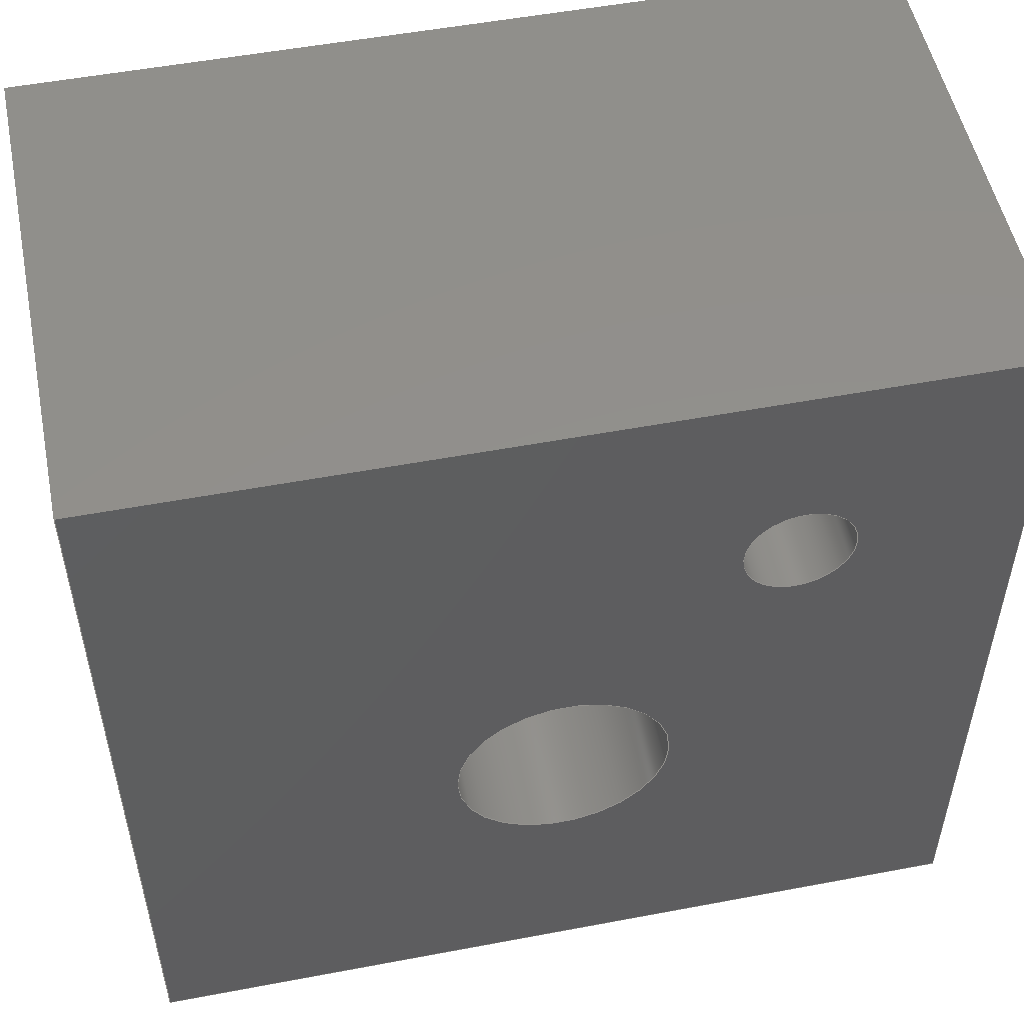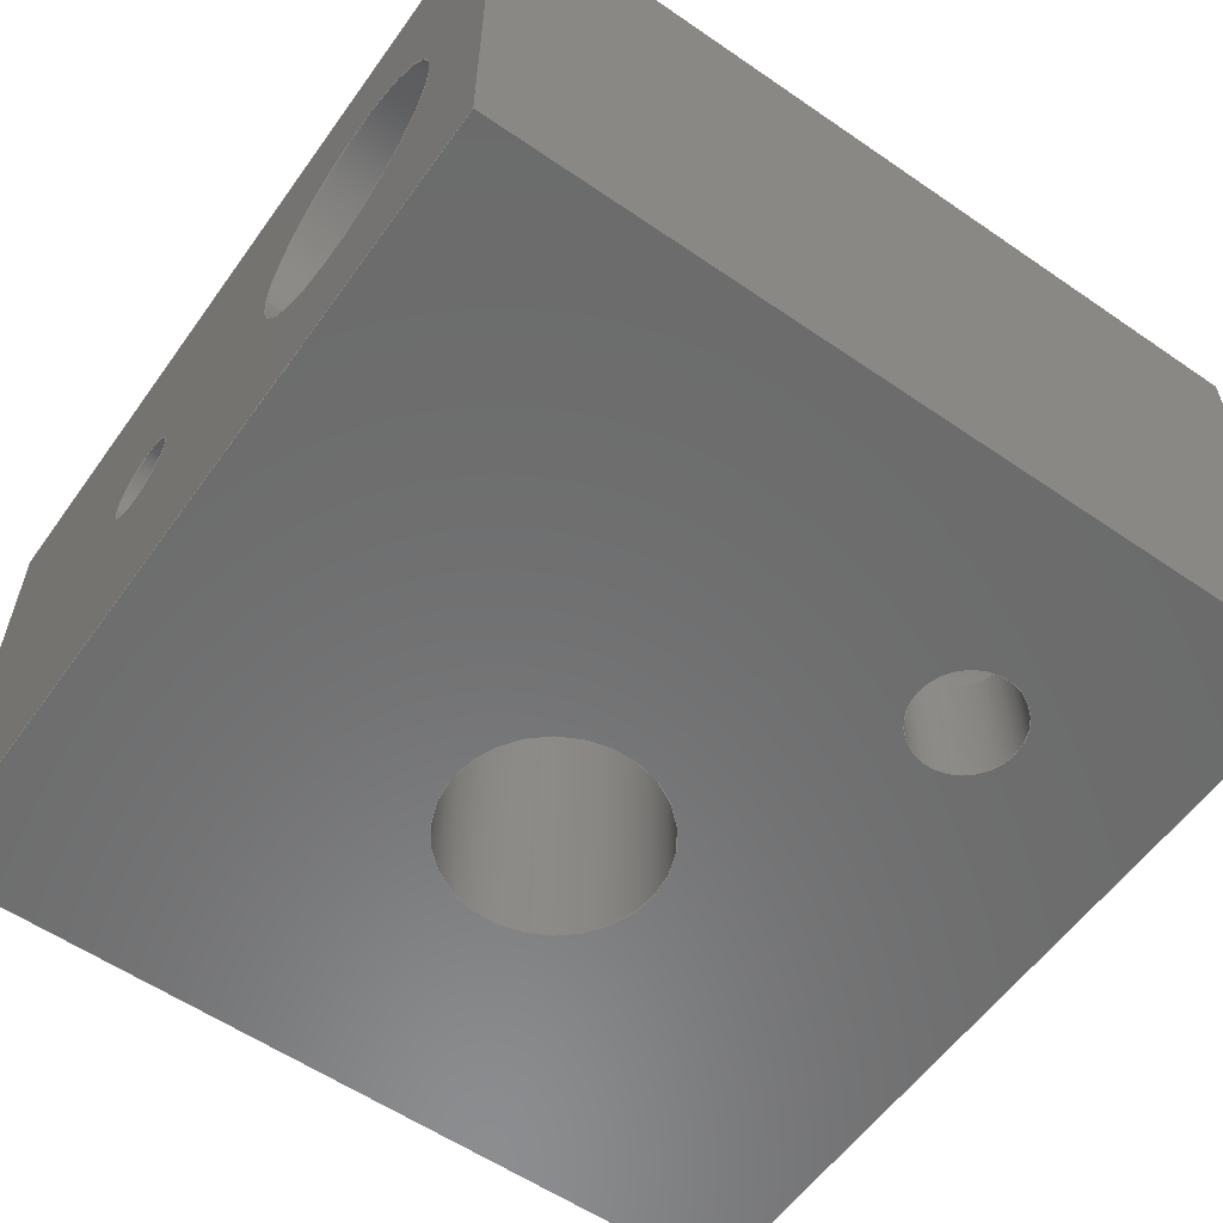
<metadata>
{"format":"step","ext":"step","renderer":"f3d","projection":"perspective","resolution":1024,"background":"white","views":[{"elev":52.4,"azim":-11.5,"up":"+Z"},{"elev":-57.9,"azim":-35.4,"up":"+Y"}]}
</metadata>
<code>
ISO-10303-21;
DATA;
#1=MECHANICAL_DESIGN_GEOMETRIC_PRESENTATION_REPRESENTATION('',(#4),#374);
#2=SHAPE_REPRESENTATION_RELATIONSHIP('SRR','None',#381,#3);
#3=ADVANCED_BREP_SHAPE_REPRESENTATION('',(#5),#373);
#4=STYLED_ITEM('',(#390),#5);
#5=MANIFOLD_SOLID_BREP('Body1',#197);
#6=PLANE('',#222);
#7=PLANE('',#223);
#8=PLANE('',#224);
#9=PLANE('',#225);
#10=PLANE('',#226);
#11=PLANE('',#227);
#12=PLANE('',#228);
#13=FACE_BOUND('',#34,.T.);
#14=FACE_BOUND('',#38,.T.);
#15=FACE_BOUND('',#39,.T.);
#16=FACE_BOUND('',#42,.T.);
#17=FACE_BOUND('',#45,.T.);
#18=FACE_BOUND('',#47,.T.);
#19=FACE_BOUND('',#48,.T.);
#20=FACE_OUTER_BOUND('',#31,.T.);
#21=FACE_OUTER_BOUND('',#32,.T.);
#22=FACE_OUTER_BOUND('',#33,.T.);
#23=FACE_OUTER_BOUND('',#35,.T.);
#24=FACE_OUTER_BOUND('',#36,.T.);
#25=FACE_OUTER_BOUND('',#37,.T.);
#26=FACE_OUTER_BOUND('',#40,.T.);
#27=FACE_OUTER_BOUND('',#41,.T.);
#28=FACE_OUTER_BOUND('',#43,.T.);
#29=FACE_OUTER_BOUND('',#44,.T.);
#30=FACE_OUTER_BOUND('',#46,.T.);
#31=EDGE_LOOP('',(#132,#133,#134,#135,#136));
#32=EDGE_LOOP('',(#137,#138,#139,#140));
#33=EDGE_LOOP('',(#141,#142,#143,#144));
#34=EDGE_LOOP('',(#145,#146));
#35=EDGE_LOOP('',(#147,#148,#149,#150));
#36=EDGE_LOOP('',(#151));
#37=EDGE_LOOP('',(#152,#153,#154,#155));
#38=EDGE_LOOP('',(#156));
#39=EDGE_LOOP('',(#157));
#40=EDGE_LOOP('',(#158,#159,#160,#161));
#41=EDGE_LOOP('',(#162,#163,#164,#165));
#42=EDGE_LOOP('',(#166));
#43=EDGE_LOOP('',(#167,#168,#169,#170));
#44=EDGE_LOOP('',(#171,#172,#173,#174));
#45=EDGE_LOOP('',(#175));
#46=EDGE_LOOP('',(#176,#177,#178,#179));
#47=EDGE_LOOP('',(#180));
#48=EDGE_LOOP('',(#181));
#49=B_SPLINE_CURVE_WITH_KNOTS('',3,(#290,#291,#292,#293,#294,#295,#296,
#297,#298,#299),.UNSPECIFIED.,.F.,.F.,(4,2,2,2,4),(0,0.04775,
0.09551,0.1432,0.1909),.UNSPECIFIED.);
#50=B_SPLINE_CURVE_WITH_KNOTS('',3,(#300,#301,#302,#303,#304,#305,#306,
#307,#308,#309,#310,#311,#312,#313,#314,#315,#316,#317,#318,#319,#320,#321,
#322,#323,#324,#325),.UNSPECIFIED.,.F.,.F.,(4,2,2,2,2,2,2,2,2,2,2,2,4),
(0.1909,0.2386,0.2863,0.334,
0.3818,0.4296,0.4773,0.525,
0.5727,0.6204,0.6681,0.7158,
0.7636),.UNSPECIFIED.);
#51=LINE('',#288,#67);
#52=LINE('',#330,#68);
#53=LINE('',#336,#69);
#54=LINE('',#342,#70);
#55=LINE('',#348,#71);
#56=LINE('',#350,#72);
#57=LINE('',#352,#73);
#58=LINE('',#353,#74);
#59=LINE('',#356,#75);
#60=LINE('',#358,#76);
#61=LINE('',#359,#77);
#62=LINE('',#362,#78);
#63=LINE('',#364,#79);
#64=LINE('',#365,#80);
#65=LINE('',#367,#81);
#66=LINE('',#368,#82);
#67=VECTOR('',#235,0.125);
#68=VECTOR('',#240,0.25);
#69=VECTOR('',#247,0.3);
#70=VECTOR('',#254,0.1);
#71=VECTOR('',#261,1);
#72=VECTOR('',#262,1);
#73=VECTOR('',#263,1);
#74=VECTOR('',#264,1);
#75=VECTOR('',#267,1);
#76=VECTOR('',#268,1);
#77=VECTOR('',#269,1);
#78=VECTOR('',#272,1);
#79=VECTOR('',#273,1);
#80=VECTOR('',#274,1);
#81=VECTOR('',#277,1);
#82=VECTOR('',#278,1);
#83=CIRCLE('',#212,0.125);
#84=CIRCLE('',#214,0.25);
#85=CIRCLE('',#215,0.25);
#86=CIRCLE('',#217,0.3);
#87=CIRCLE('',#218,0.3);
#88=CIRCLE('',#220,0.1);
#89=CIRCLE('',#221,0.1);
#90=VERTEX_POINT('',#285);
#91=VERTEX_POINT('',#287);
#92=VERTEX_POINT('',#289);
#93=VERTEX_POINT('',#327);
#94=VERTEX_POINT('',#329);
#95=VERTEX_POINT('',#333);
#96=VERTEX_POINT('',#335);
#97=VERTEX_POINT('',#339);
#98=VERTEX_POINT('',#341);
#99=VERTEX_POINT('',#346);
#100=VERTEX_POINT('',#347);
#101=VERTEX_POINT('',#349);
#102=VERTEX_POINT('',#351);
#103=VERTEX_POINT('',#355);
#104=VERTEX_POINT('',#357);
#105=VERTEX_POINT('',#361);
#106=VERTEX_POINT('',#363);
#107=EDGE_CURVE('',#90,#90,#83,.T.);
#108=EDGE_CURVE('',#90,#91,#51,.T.);
#109=EDGE_CURVE('',#92,#91,#49,.T.);
#110=EDGE_CURVE('',#91,#92,#50,.T.);
#111=EDGE_CURVE('',#93,#93,#84,.T.);
#112=EDGE_CURVE('',#93,#94,#52,.T.);
#113=EDGE_CURVE('',#94,#94,#85,.T.);
#114=EDGE_CURVE('',#95,#95,#86,.T.);
#115=EDGE_CURVE('',#95,#96,#53,.T.);
#116=EDGE_CURVE('',#96,#96,#87,.T.);
#117=EDGE_CURVE('',#97,#97,#88,.T.);
#118=EDGE_CURVE('',#97,#98,#54,.T.);
#119=EDGE_CURVE('',#98,#98,#89,.T.);
#120=EDGE_CURVE('',#99,#100,#55,.T.);
#121=EDGE_CURVE('',#99,#101,#56,.T.);
#122=EDGE_CURVE('',#102,#101,#57,.T.);
#123=EDGE_CURVE('',#100,#102,#58,.T.);
#124=EDGE_CURVE('',#100,#103,#59,.T.);
#125=EDGE_CURVE('',#104,#102,#60,.T.);
#126=EDGE_CURVE('',#103,#104,#61,.T.);
#127=EDGE_CURVE('',#103,#105,#62,.T.);
#128=EDGE_CURVE('',#106,#104,#63,.T.);
#129=EDGE_CURVE('',#105,#106,#64,.T.);
#130=EDGE_CURVE('',#105,#99,#65,.T.);
#131=EDGE_CURVE('',#101,#106,#66,.T.);
#132=ORIENTED_EDGE('',*,*,#107,.F.);
#133=ORIENTED_EDGE('',*,*,#108,.T.);
#134=ORIENTED_EDGE('',*,*,#109,.F.);
#135=ORIENTED_EDGE('',*,*,#110,.F.);
#136=ORIENTED_EDGE('',*,*,#108,.F.);
#137=ORIENTED_EDGE('',*,*,#111,.F.);
#138=ORIENTED_EDGE('',*,*,#112,.T.);
#139=ORIENTED_EDGE('',*,*,#113,.F.);
#140=ORIENTED_EDGE('',*,*,#112,.F.);
#141=ORIENTED_EDGE('',*,*,#114,.F.);
#142=ORIENTED_EDGE('',*,*,#115,.T.);
#143=ORIENTED_EDGE('',*,*,#116,.F.);
#144=ORIENTED_EDGE('',*,*,#115,.F.);
#145=ORIENTED_EDGE('',*,*,#109,.T.);
#146=ORIENTED_EDGE('',*,*,#110,.T.);
#147=ORIENTED_EDGE('',*,*,#117,.F.);
#148=ORIENTED_EDGE('',*,*,#118,.T.);
#149=ORIENTED_EDGE('',*,*,#119,.T.);
#150=ORIENTED_EDGE('',*,*,#118,.F.);
#151=ORIENTED_EDGE('',*,*,#119,.F.);
#152=ORIENTED_EDGE('',*,*,#120,.F.);
#153=ORIENTED_EDGE('',*,*,#121,.T.);
#154=ORIENTED_EDGE('',*,*,#122,.F.);
#155=ORIENTED_EDGE('',*,*,#123,.F.);
#156=ORIENTED_EDGE('',*,*,#114,.T.);
#157=ORIENTED_EDGE('',*,*,#117,.T.);
#158=ORIENTED_EDGE('',*,*,#124,.F.);
#159=ORIENTED_EDGE('',*,*,#123,.T.);
#160=ORIENTED_EDGE('',*,*,#125,.F.);
#161=ORIENTED_EDGE('',*,*,#126,.F.);
#162=ORIENTED_EDGE('',*,*,#127,.F.);
#163=ORIENTED_EDGE('',*,*,#126,.T.);
#164=ORIENTED_EDGE('',*,*,#128,.F.);
#165=ORIENTED_EDGE('',*,*,#129,.F.);
#166=ORIENTED_EDGE('',*,*,#116,.T.);
#167=ORIENTED_EDGE('',*,*,#130,.F.);
#168=ORIENTED_EDGE('',*,*,#129,.T.);
#169=ORIENTED_EDGE('',*,*,#131,.F.);
#170=ORIENTED_EDGE('',*,*,#121,.F.);
#171=ORIENTED_EDGE('',*,*,#131,.T.);
#172=ORIENTED_EDGE('',*,*,#128,.T.);
#173=ORIENTED_EDGE('',*,*,#125,.T.);
#174=ORIENTED_EDGE('',*,*,#122,.T.);
#175=ORIENTED_EDGE('',*,*,#113,.T.);
#176=ORIENTED_EDGE('',*,*,#130,.T.);
#177=ORIENTED_EDGE('',*,*,#120,.T.);
#178=ORIENTED_EDGE('',*,*,#124,.T.);
#179=ORIENTED_EDGE('',*,*,#127,.T.);
#180=ORIENTED_EDGE('',*,*,#107,.T.);
#181=ORIENTED_EDGE('',*,*,#111,.T.);
#182=CYLINDRICAL_SURFACE('',#211,0.125);
#183=CYLINDRICAL_SURFACE('',#213,0.25);
#184=CYLINDRICAL_SURFACE('',#216,0.3);
#185=CYLINDRICAL_SURFACE('',#219,0.1);
#186=ADVANCED_FACE('',(#20),#182,.F.);
#187=ADVANCED_FACE('',(#21),#183,.F.);
#188=ADVANCED_FACE('',(#22,#13),#184,.F.);
#189=ADVANCED_FACE('',(#23),#185,.F.);
#190=ADVANCED_FACE('',(#24),#6,.T.);
#191=ADVANCED_FACE('',(#25,#14,#15),#7,.T.);
#192=ADVANCED_FACE('',(#26),#8,.T.);
#193=ADVANCED_FACE('',(#27,#16),#9,.T.);
#194=ADVANCED_FACE('',(#28),#10,.T.);
#195=ADVANCED_FACE('',(#29,#17),#11,.T.);
#196=ADVANCED_FACE('',(#30,#18,#19),#12,.F.);
#197=CLOSED_SHELL('',(#186,#187,#188,#189,#190,#191,#192,#193,#194,#195,
#196));
#198=DERIVED_UNIT_ELEMENT(#200,1);
#199=DERIVED_UNIT_ELEMENT(#376,3);
#200=(
MASS_UNIT()
NAMED_UNIT(*)
SI_UNIT(.KILO.,.GRAM.)
);
#201=DERIVED_UNIT((#198,#199));
#202=MEASURE_REPRESENTATION_ITEM('density measure',
POSITIVE_RATIO_MEASURE(7850),#201);
#203=PROPERTY_DEFINITION_REPRESENTATION(#208,#205);
#204=PROPERTY_DEFINITION_REPRESENTATION(#209,#206);
#205=REPRESENTATION('material name',(#207),#373);
#206=REPRESENTATION('density',(#202),#373);
#207=DESCRIPTIVE_REPRESENTATION_ITEM('Steel','Steel');
#208=PROPERTY_DEFINITION('material property','material name',#383);
#209=PROPERTY_DEFINITION('material property','density of part',#383);
#210=AXIS2_PLACEMENT_3D('placement',#283,#229,#230);
#211=AXIS2_PLACEMENT_3D('',#284,#231,#232);
#212=AXIS2_PLACEMENT_3D('',#286,#233,#234);
#213=AXIS2_PLACEMENT_3D('',#326,#236,#237);
#214=AXIS2_PLACEMENT_3D('',#328,#238,#239);
#215=AXIS2_PLACEMENT_3D('',#331,#241,#242);
#216=AXIS2_PLACEMENT_3D('',#332,#243,#244);
#217=AXIS2_PLACEMENT_3D('',#334,#245,#246);
#218=AXIS2_PLACEMENT_3D('',#337,#248,#249);
#219=AXIS2_PLACEMENT_3D('',#338,#250,#251);
#220=AXIS2_PLACEMENT_3D('',#340,#252,#253);
#221=AXIS2_PLACEMENT_3D('',#343,#255,#256);
#222=AXIS2_PLACEMENT_3D('',#344,#257,#258);
#223=AXIS2_PLACEMENT_3D('',#345,#259,#260);
#224=AXIS2_PLACEMENT_3D('',#354,#265,#266);
#225=AXIS2_PLACEMENT_3D('',#360,#270,#271);
#226=AXIS2_PLACEMENT_3D('',#366,#275,#276);
#227=AXIS2_PLACEMENT_3D('',#369,#279,#280);
#228=AXIS2_PLACEMENT_3D('',#370,#281,#282);
#229=DIRECTION('axis',(0,0,1));
#230=DIRECTION('refdir',(1,0,0));
#231=DIRECTION('center_axis',(0,1,0));
#232=DIRECTION('ref_axis',(1,0,0));
#233=DIRECTION('center_axis',(0,1,0));
#234=DIRECTION('ref_axis',(1,0,0));
#235=DIRECTION('',(0,1,0));
#236=DIRECTION('center_axis',(0,1,0));
#237=DIRECTION('ref_axis',(1,0,0));
#238=DIRECTION('center_axis',(0,1,0));
#239=DIRECTION('ref_axis',(1,0,0));
#240=DIRECTION('',(0,1,0));
#241=DIRECTION('center_axis',(0,-1,0));
#242=DIRECTION('ref_axis',(1,0,0));
#243=DIRECTION('center_axis',(1,0,0));
#244=DIRECTION('ref_axis',(0,0,1));
#245=DIRECTION('center_axis',(1,0,0));
#246=DIRECTION('ref_axis',(0,0,1));
#247=DIRECTION('',(1,0,0));
#248=DIRECTION('center_axis',(-1,0,0));
#249=DIRECTION('ref_axis',(0,0,1));
#250=DIRECTION('center_axis',(1,0,0));
#251=DIRECTION('ref_axis',(0,0,1));
#252=DIRECTION('center_axis',(1,0,0));
#253=DIRECTION('ref_axis',(0,0,1));
#254=DIRECTION('',(1,0,0));
#255=DIRECTION('center_axis',(1,0,0));
#256=DIRECTION('ref_axis',(0,0,1));
#257=DIRECTION('center_axis',(-1,0,0));
#258=DIRECTION('ref_axis',(0,0,1));
#259=DIRECTION('center_axis',(-1,0,0));
#260=DIRECTION('ref_axis',(0,0,1));
#261=DIRECTION('',(0,0,-1));
#262=DIRECTION('',(0,1,0));
#263=DIRECTION('',(0,0,1));
#264=DIRECTION('',(0,1,0));
#265=DIRECTION('center_axis',(0,0,-1));
#266=DIRECTION('ref_axis',(-1,0,0));
#267=DIRECTION('',(1,0,0));
#268=DIRECTION('',(-1,0,0));
#269=DIRECTION('',(0,1,0));
#270=DIRECTION('center_axis',(1,0,0));
#271=DIRECTION('ref_axis',(0,0,-1));
#272=DIRECTION('',(0,0,1));
#273=DIRECTION('',(0,0,-1));
#274=DIRECTION('',(0,1,0));
#275=DIRECTION('center_axis',(0,0,1));
#276=DIRECTION('ref_axis',(1,0,0));
#277=DIRECTION('',(-1,0,0));
#278=DIRECTION('',(1,0,0));
#279=DIRECTION('center_axis',(0,1,0));
#280=DIRECTION('ref_axis',(0,0,1));
#281=DIRECTION('center_axis',(0,1,0));
#282=DIRECTION('ref_axis',(1,0,0));
#283=CARTESIAN_POINT('',(0,0,0));
#284=CARTESIAN_POINT('Origin',(1.5,0,1.5));
#285=CARTESIAN_POINT('',(1.375,0,1.5));
#286=CARTESIAN_POINT('Origin',(1.5,0,1.5));
#287=CARTESIAN_POINT('',(1.375,0.3,1.5));
#288=CARTESIAN_POINT('',(1.375,0,1.5));
#289=CARTESIAN_POINT('',(1.5,0.3273,1.625));
#290=CARTESIAN_POINT('Ctrl Pts',(1.5,0.3273,1.625));
#291=CARTESIAN_POINT('Ctrl Pts',(1.484,0.3273,1.625));
#292=CARTESIAN_POINT('Ctrl Pts',(1.467,0.3257,1.622));
#293=CARTESIAN_POINT('Ctrl Pts',(1.437,0.3204,1.609));
#294=CARTESIAN_POINT('Ctrl Pts',(1.423,0.3167,1.599));
#295=CARTESIAN_POINT('Ctrl Pts',(1.401,0.3099,1.577));
#296=CARTESIAN_POINT('Ctrl Pts',(1.391,0.3064,1.563));
#297=CARTESIAN_POINT('Ctrl Pts',(1.378,0.3014,1.533));
#298=CARTESIAN_POINT('Ctrl Pts',(1.375,0.3,1.516));
#299=CARTESIAN_POINT('Ctrl Pts',(1.375,0.3,1.5));
#300=CARTESIAN_POINT('Ctrl Pts',(1.375,0.3,1.5));
#301=CARTESIAN_POINT('Ctrl Pts',(1.375,0.3,1.484));
#302=CARTESIAN_POINT('Ctrl Pts',(1.378,0.3014,1.467));
#303=CARTESIAN_POINT('Ctrl Pts',(1.391,0.3064,1.437));
#304=CARTESIAN_POINT('Ctrl Pts',(1.401,0.3099,1.423));
#305=CARTESIAN_POINT('Ctrl Pts',(1.423,0.3167,1.401));
#306=CARTESIAN_POINT('Ctrl Pts',(1.437,0.3204,1.391));
#307=CARTESIAN_POINT('Ctrl Pts',(1.467,0.3257,1.378));
#308=CARTESIAN_POINT('Ctrl Pts',(1.484,0.3273,1.375));
#309=CARTESIAN_POINT('Ctrl Pts',(1.516,0.3273,1.375));
#310=CARTESIAN_POINT('Ctrl Pts',(1.533,0.3257,1.378));
#311=CARTESIAN_POINT('Ctrl Pts',(1.563,0.3204,1.391));
#312=CARTESIAN_POINT('Ctrl Pts',(1.577,0.3167,1.401));
#313=CARTESIAN_POINT('Ctrl Pts',(1.599,0.3099,1.423));
#314=CARTESIAN_POINT('Ctrl Pts',(1.609,0.3064,1.437));
#315=CARTESIAN_POINT('Ctrl Pts',(1.622,0.3014,1.467));
#316=CARTESIAN_POINT('Ctrl Pts',(1.625,0.3,1.484));
#317=CARTESIAN_POINT('Ctrl Pts',(1.625,0.3,1.516));
#318=CARTESIAN_POINT('Ctrl Pts',(1.622,0.3014,1.533));
#319=CARTESIAN_POINT('Ctrl Pts',(1.609,0.3064,1.563));
#320=CARTESIAN_POINT('Ctrl Pts',(1.599,0.3099,1.577));
#321=CARTESIAN_POINT('Ctrl Pts',(1.577,0.3167,1.599));
#322=CARTESIAN_POINT('Ctrl Pts',(1.563,0.3204,1.609));
#323=CARTESIAN_POINT('Ctrl Pts',(1.533,0.3257,1.622));
#324=CARTESIAN_POINT('Ctrl Pts',(1.516,0.3273,1.625));
#325=CARTESIAN_POINT('Ctrl Pts',(1.5,0.3273,1.625));
#326=CARTESIAN_POINT('Origin',(1,0,0.8));
#327=CARTESIAN_POINT('',(0.75,0,0.8));
#328=CARTESIAN_POINT('Origin',(1,0,0.8));
#329=CARTESIAN_POINT('',(0.75,1.2,0.8));
#330=CARTESIAN_POINT('',(0.75,0,0.8));
#331=CARTESIAN_POINT('Origin',(1,1.2,0.8));
#332=CARTESIAN_POINT('Origin',(0,0.6,1.5));
#333=CARTESIAN_POINT('',(0,0.6,1.2));
#334=CARTESIAN_POINT('Origin',(0,0.6,1.5));
#335=CARTESIAN_POINT('',(2,0.6,1.2));
#336=CARTESIAN_POINT('',(0,0.6,1.2));
#337=CARTESIAN_POINT('Origin',(2,0.6,1.5));
#338=CARTESIAN_POINT('Origin',(0,0.6,0.6973));
#339=CARTESIAN_POINT('',(0,0.6,0.5972));
#340=CARTESIAN_POINT('Origin',(0,0.6,0.6973));
#341=CARTESIAN_POINT('',(0.5,0.6,0.5972));
#342=CARTESIAN_POINT('',(0,0.6,0.5972));
#343=CARTESIAN_POINT('Origin',(0.5,0.6,0.6973));
#344=CARTESIAN_POINT('Origin',(0.5,0.6,0.6973));
#345=CARTESIAN_POINT('Origin',(0,0,0));
#346=CARTESIAN_POINT('',(0,0,2));
#347=CARTESIAN_POINT('',(0,0,0));
#348=CARTESIAN_POINT('',(0,0,2));
#349=CARTESIAN_POINT('',(0,1.2,2));
#350=CARTESIAN_POINT('',(0,0,2));
#351=CARTESIAN_POINT('',(0,1.2,0));
#352=CARTESIAN_POINT('',(0,1.2,2));
#353=CARTESIAN_POINT('',(0,0,0));
#354=CARTESIAN_POINT('Origin',(2,0,0));
#355=CARTESIAN_POINT('',(2,0,0));
#356=CARTESIAN_POINT('',(0,0,0));
#357=CARTESIAN_POINT('',(2,1.2,0));
#358=CARTESIAN_POINT('',(0,1.2,0));
#359=CARTESIAN_POINT('',(2,0,0));
#360=CARTESIAN_POINT('Origin',(2,0,2));
#361=CARTESIAN_POINT('',(2,0,2));
#362=CARTESIAN_POINT('',(2,0,0));
#363=CARTESIAN_POINT('',(2,1.2,2));
#364=CARTESIAN_POINT('',(2,1.2,0));
#365=CARTESIAN_POINT('',(2,0,2));
#366=CARTESIAN_POINT('Origin',(0,0,2));
#367=CARTESIAN_POINT('',(2,0,2));
#368=CARTESIAN_POINT('',(2,1.2,2));
#369=CARTESIAN_POINT('Origin',(1,1.2,1));
#370=CARTESIAN_POINT('Origin',(1,0,1));
#371=UNCERTAINTY_MEASURE_WITH_UNIT(LENGTH_MEASURE(0.001),#375,
'DISTANCE_ACCURACY_VALUE',
'Maximum model space distance between geometric entities at asserted c
onnectivities');
#372=UNCERTAINTY_MEASURE_WITH_UNIT(LENGTH_MEASURE(0.001),#375,
'DISTANCE_ACCURACY_VALUE',
'Maximum model space distance between geometric entities at asserted c
onnectivities');
#373=(
GEOMETRIC_REPRESENTATION_CONTEXT(3)
GLOBAL_UNCERTAINTY_ASSIGNED_CONTEXT((#371))
GLOBAL_UNIT_ASSIGNED_CONTEXT((#375,#377,#378))
REPRESENTATION_CONTEXT('','3D')
);
#374=(
GEOMETRIC_REPRESENTATION_CONTEXT(3)
GLOBAL_UNCERTAINTY_ASSIGNED_CONTEXT((#372))
GLOBAL_UNIT_ASSIGNED_CONTEXT((#375,#377,#378))
REPRESENTATION_CONTEXT('','3D')
);
#375=(
LENGTH_UNIT()
NAMED_UNIT(*)
SI_UNIT(.CENTI.,.METRE.)
);
#376=(
LENGTH_UNIT()
NAMED_UNIT(*)
SI_UNIT($,.METRE.)
);
#377=(
NAMED_UNIT(*)
PLANE_ANGLE_UNIT()
SI_UNIT($,.RADIAN.)
);
#378=(
NAMED_UNIT(*)
SI_UNIT($,.STERADIAN.)
SOLID_ANGLE_UNIT()
);
#379=SHAPE_DEFINITION_REPRESENTATION(#380,#381);
#380=PRODUCT_DEFINITION_SHAPE('',$,#383);
#381=SHAPE_REPRESENTATION('',(#210),#373);
#382=PRODUCT_DEFINITION_CONTEXT('part definition',#387,'design');
#383=PRODUCT_DEFINITION('Heated block','Heated block v3',#384,#382);
#384=PRODUCT_DEFINITION_FORMATION('',$,#389);
#385=PRODUCT_RELATED_PRODUCT_CATEGORY('Heated block v3',
'Heated block v3',(#389));
#386=APPLICATION_PROTOCOL_DEFINITION('international standard',
'automotive_design',2009,#387);
#387=APPLICATION_CONTEXT(
'Core Data for Automotive Mechanical Design Process');
#388=PRODUCT_CONTEXT('part definition',#387,'mechanical');
#389=PRODUCT('Heated block','Heated block v3',$,(#388));
#390=PRESENTATION_STYLE_ASSIGNMENT((#391));
#391=SURFACE_STYLE_USAGE(.BOTH.,#392);
#392=SURFACE_SIDE_STYLE('',(#393));
#393=SURFACE_STYLE_FILL_AREA(#394);
#394=FILL_AREA_STYLE('Aluminum - Satin',(#395));
#395=FILL_AREA_STYLE_COLOUR('Aluminum - Satin',#396);
#396=COLOUR_RGB('Aluminum - Satin',0.9686,0.9686,
0.9686);
ENDSEC;
END-ISO-10303-21;

</code>
